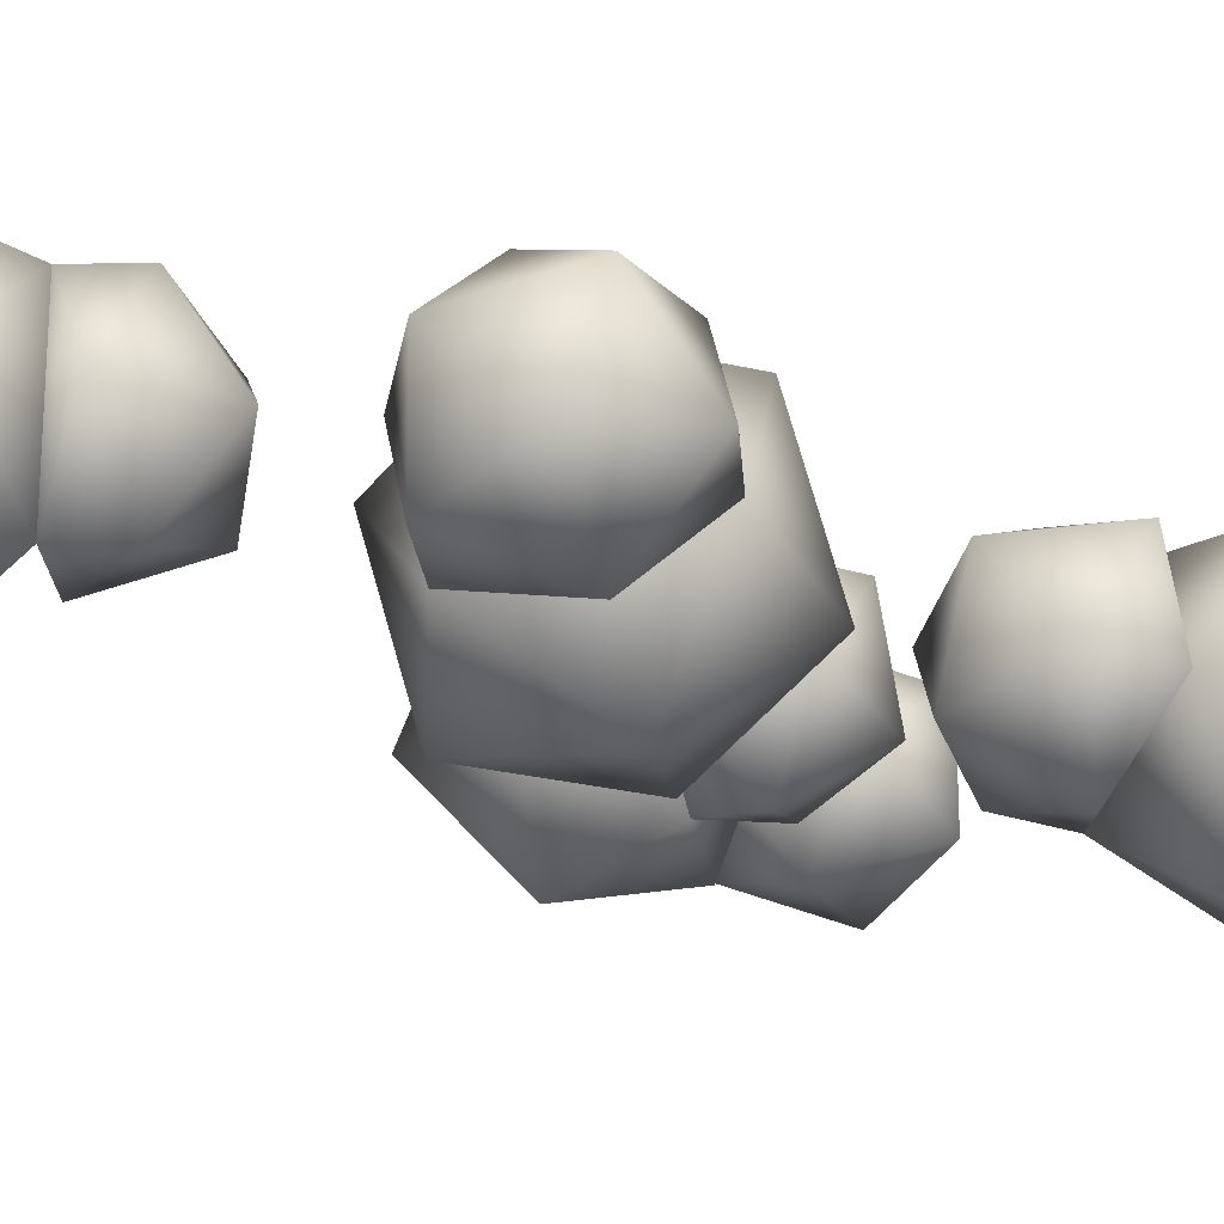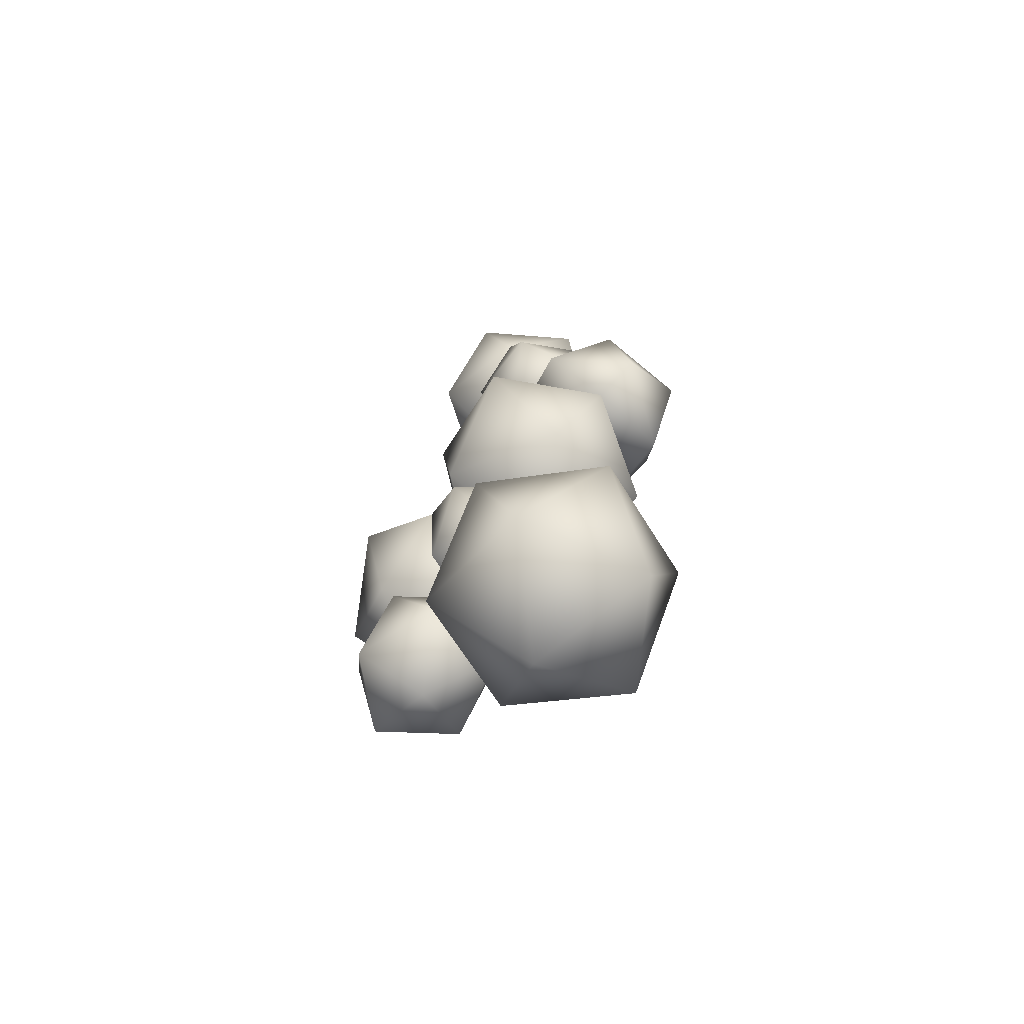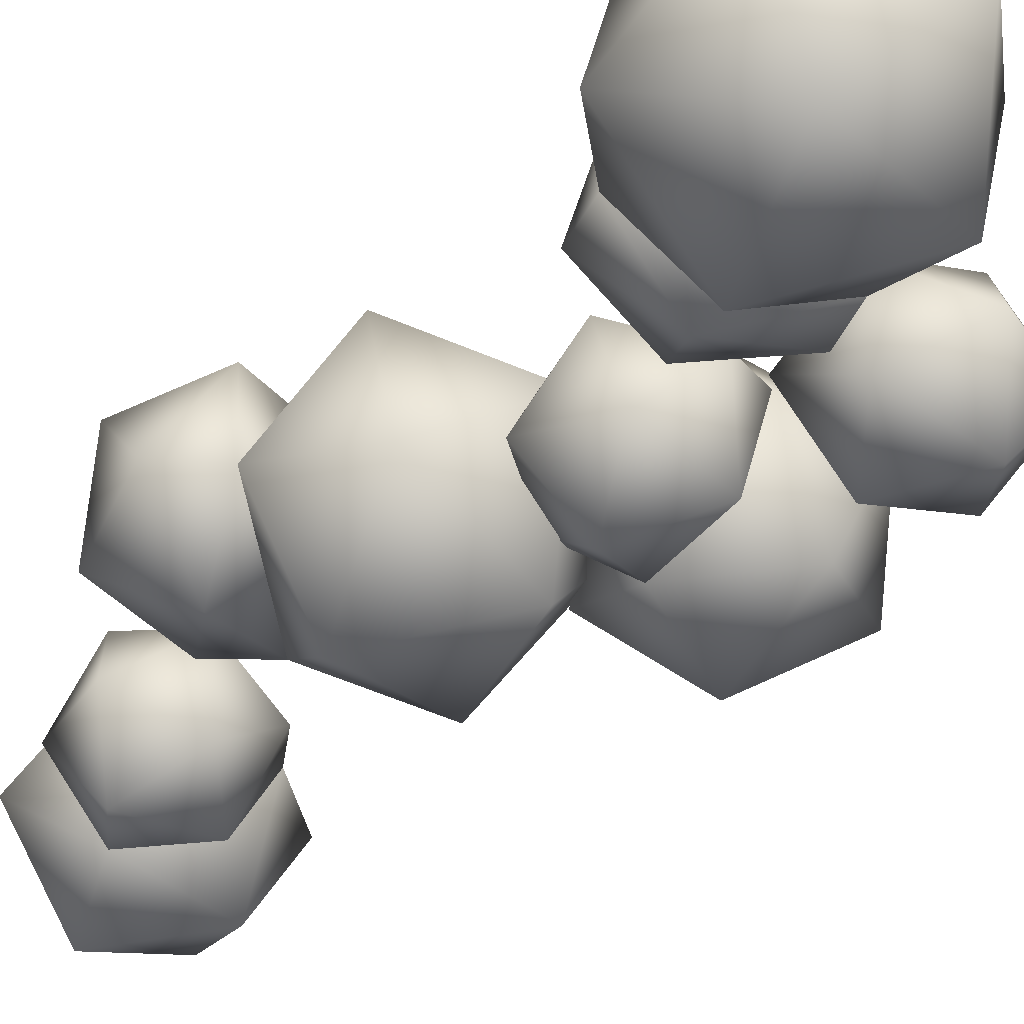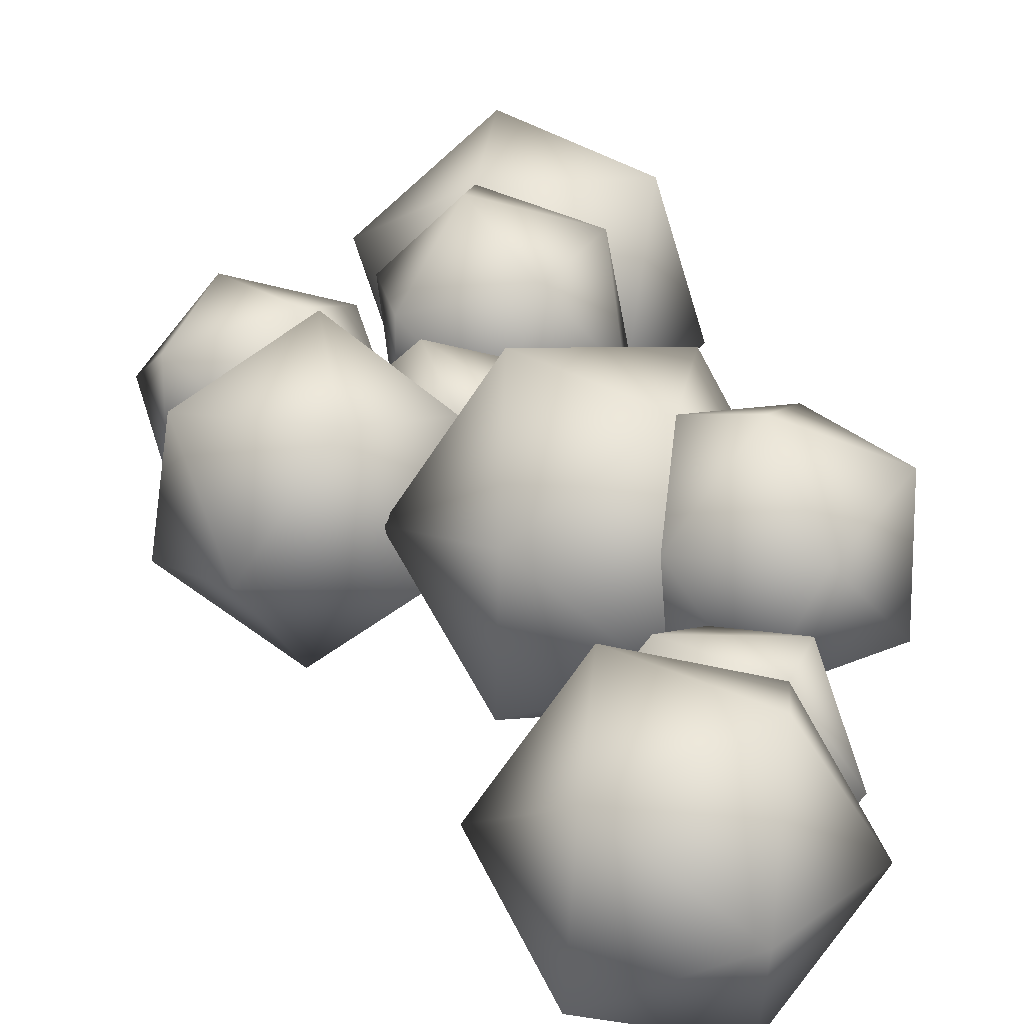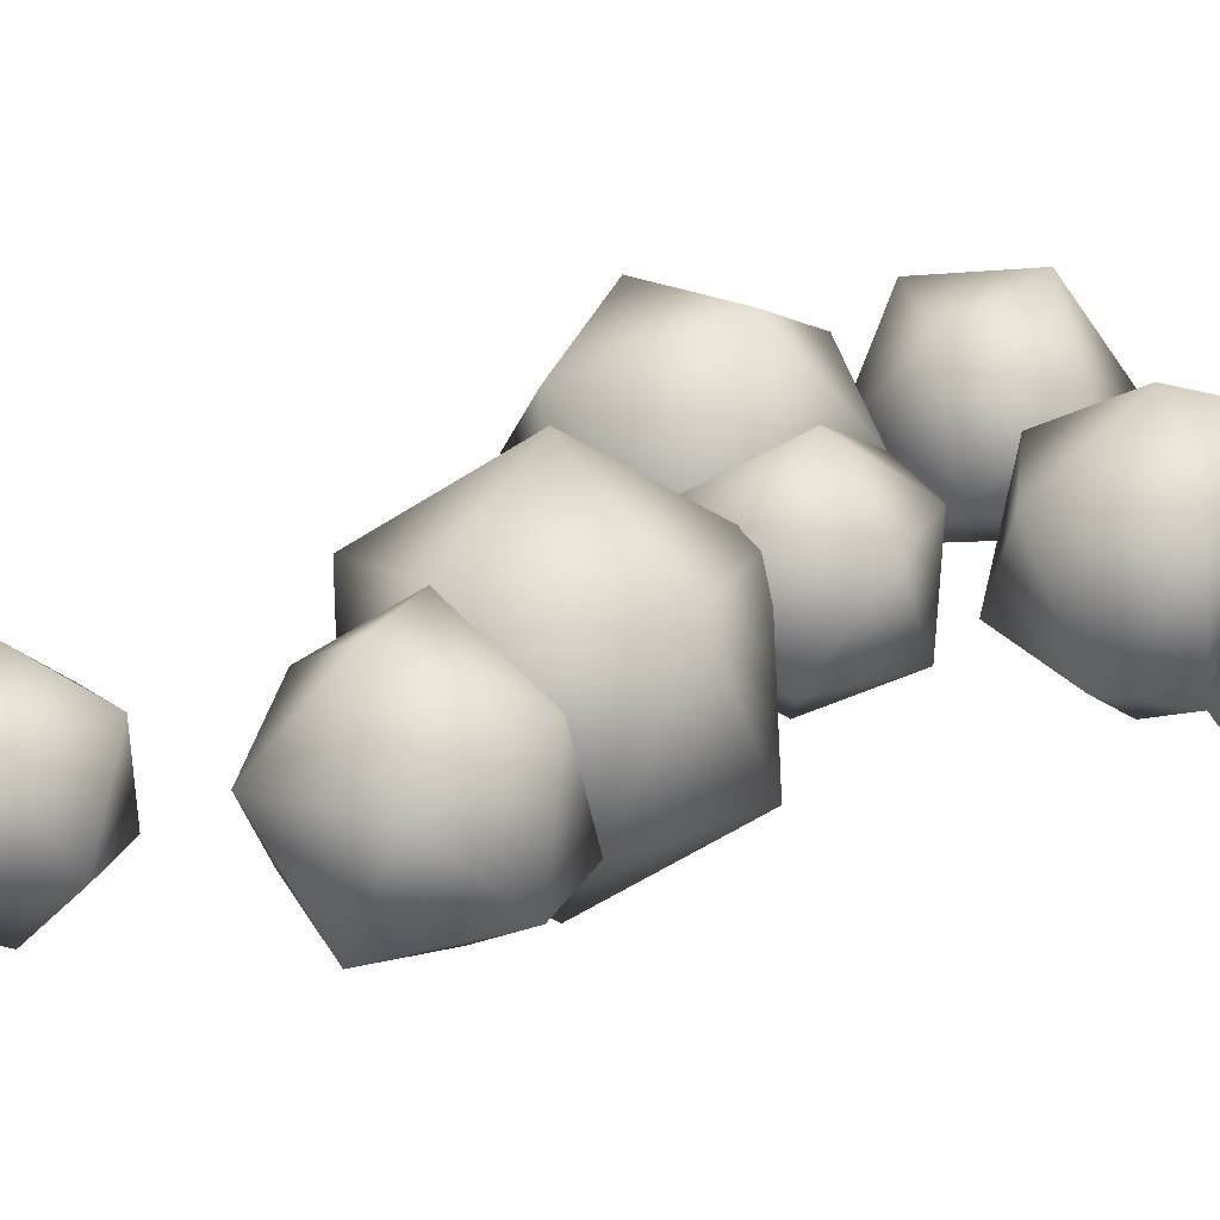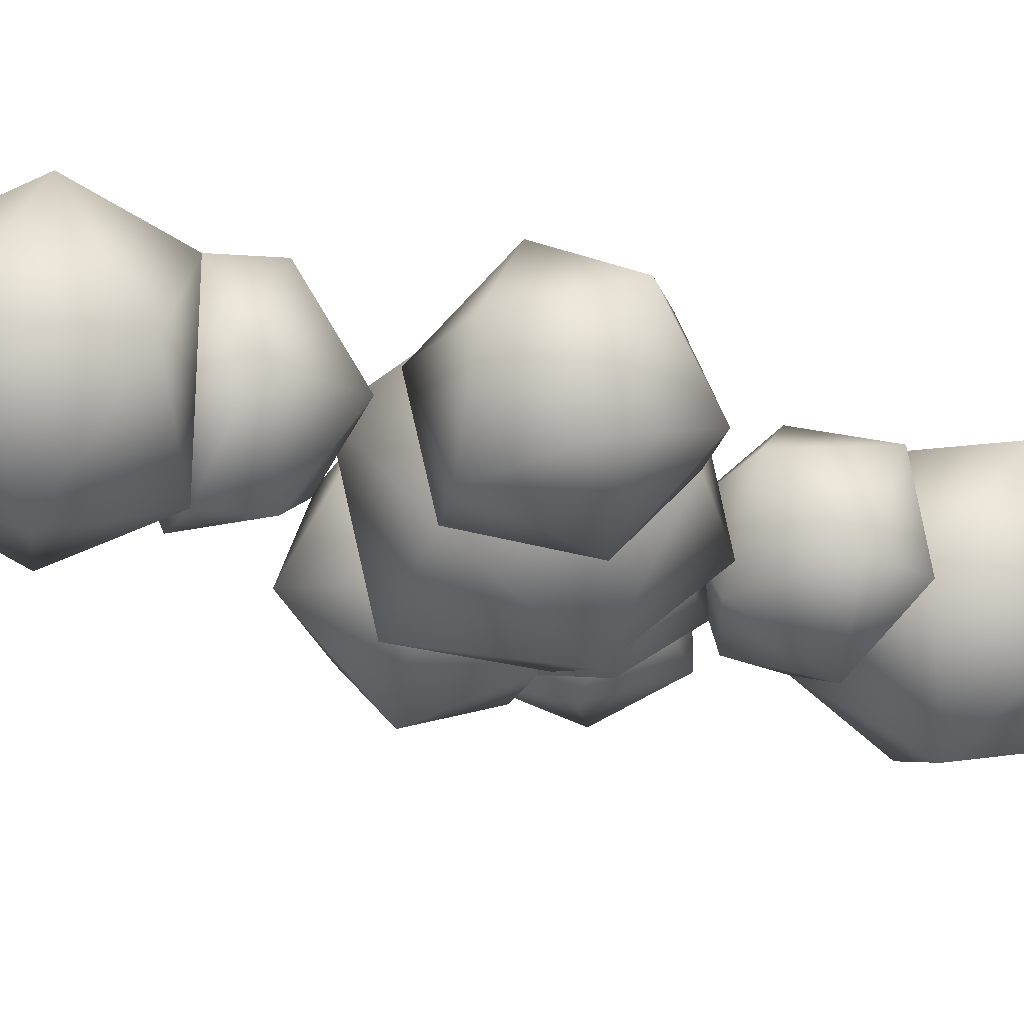
<metadata>
{"format":"obj","ext":"obj","renderer":"f3d","projection":"perspective","resolution":1024,"background":"white","views":[{"elev":-23.0,"azim":57.5,"up":"+Y"},{"elev":-72.4,"azim":48.8,"up":"+Z"},{"elev":-36.6,"azim":148.5,"up":"+Y"},{"elev":23.2,"azim":-7.4,"up":"+Y"},{"elev":40.5,"azim":79.9,"up":"+Y"},{"elev":-14.0,"azim":40.3,"up":"+Y"}]}
</metadata>
<code>
g m_dlc08_map_popcorn_01
v 0.08566 0.008818 0.3506
v 0.1072 0.009472 0.309
v 0.02307 0.01345 0.3078
v -0.01426 0.08094 0.3081
v 0.1357 0.07472 0.3549
v 0.06732 0.03774 0.2437
v 0.1372 0.07521 0.2717
v 0.003896 0.0838 0.2653
v 0.07257 0.1216 0.2445
v 0.003896 0.0838 0.2653
v 0.08566 0.008818 0.3506
v 0.09366 0.1404 0.3543
v 0.1357 0.07472 0.3549
v 0.02307 0.01345 0.3078
v 0.003896 0.0838 0.2653
v -0.01426 0.08094 0.3081
v 0.0313 0.1499 0.3108
v 0.09366 0.1404 0.3543
v 0.1152 0.1438 0.3114
v 0.07257 0.1216 0.2445
v 0.1372 0.07521 0.2717
v 0.09366 0.1404 0.3543
v 0.1152 0.1438 0.3114
v 0.1357 0.07472 0.3549
v 0.1372 0.07521 0.2717
v 0.1072 0.009472 0.309
v 0.08566 0.008818 0.3506
v 0.1341 0.07104 0.4219
v 0.09366 0.1404 0.3543
v 0.06467 -0.016 0.4382
v -0.01724 -0.0101 0.3613
v -0.01426 0.08094 0.3081
v -0.03626 0.02487 0.4666
v -0.07529 0.08456 0.3795
v 0.05726 0.07502 0.504
v 0.1341 0.07104 0.4219
v 0.07603 0.1657 0.4401
v -0.02924 0.1372 0.4677
v -0.02924 0.1372 0.4677
v 0.1341 0.07104 0.4219
v 0.07603 0.1657 0.4401
v 0.09366 0.1404 0.3543
v -0.005884 0.1716 0.3632
v -0.01426 0.08094 0.3081
v -0.02924 0.1372 0.4677
v 0.05726 0.07502 0.504
v -0.07529 0.08456 0.3795
v -0.01426 0.08094 0.3081
v -0.01724 -0.0101 0.3613
v -0.1328 0.08318 -0.3073
v -0.06835 0.126 -0.2631
v -0.1572 0.1519 -0.2628
v -0.1085 0.1519 -0.1906
v -0.05269 0.08318 -0.1902
v -0.06835 0.04038 -0.2631
v -0.1328 0.08318 -0.3073
v -0.1973 0.126 -0.1903
v -0.213 0.08318 -0.2632
v -0.1328 0.08318 -0.1461
v -0.1328 0.08318 -0.1461
v -0.1085 0.01451 -0.1906
v -0.1328 0.08318 -0.3073
v -0.1572 0.1519 -0.2628
v -0.213 0.08318 -0.2632
v -0.1572 0.01451 -0.2628
v -0.1973 0.04038 -0.1903
v -0.1085 0.01451 -0.1906
v -0.06835 0.04038 -0.2631
v -0.1328 0.08318 -0.3073
v -0.05269 0.08318 -0.1902
v -0.1328 0.08318 -0.1461
v -0.1973 0.126 -0.1903
v -0.213 0.08318 -0.2632
v 0.0173 0.1846 -0.3248
v 0.003359 0.1965 -0.2697
v -0.0504 0.1282 -0.3143
v -0.0278 0.04092 -0.3144
v 0.09713 0.1676 -0.2724
v -0.04723 0.1337 -0.2195
v 0.04319 0.1584 -0.1927
v 0.0173 0.1846 -0.3248
v 0.1143 0.07816 -0.2749
v 0.09713 0.1676 -0.2724
v 0.102 0.08704 -0.2175
v 0.04319 0.1584 -0.1927
v 0.01406 0.06556 -0.1862
v -0.04723 0.1337 -0.2195
v -0.0504 0.1282 -0.3143
v -0.04342 0.04774 -0.2592
v -0.0278 0.04092 -0.3144
v -0.04723 0.1337 -0.2195
v 0.01406 0.06556 -0.1862
v -0.0278 0.04092 -0.3144
v 0.04995 0.01741 -0.2617
v 0.1143 0.07816 -0.2749
v -0.04342 0.04774 -0.2592
v 0.102 0.08704 -0.2175
v 0.01406 0.06556 -0.1862
v 0.0173 0.1846 -0.3248
v 0.1421 0.1778 -0.3454
v 0.1143 0.07816 -0.2749
v 0.04567 0.202 -0.434
v -0.05766 0.1233 -0.4047
v 0.02505 0.09048 -0.5037
v 0.1485 0.1242 -0.4671
v 0.0173 0.1846 -0.3248
v -0.0278 0.04092 -0.3144
v -0.05766 0.1233 -0.4047
v -0.01869 -0.003095 -0.4198
v 0.02505 0.09048 -0.5037
v 0.1421 0.1778 -0.3454
v 0.1811 0.05143 -0.3605
v 0.1143 0.07816 -0.2749
v 0.1485 0.1242 -0.4671
v 0.1087 -0.002549 -0.4583
v 0.1143 0.07816 -0.2749
v 0.07772 -0.02723 -0.3312
v -0.0278 0.04092 -0.3144
v 0.1811 0.05143 -0.3605
v -0.01869 -0.003095 -0.4198
v 0.1087 -0.002549 -0.4583
v 0.02505 0.09048 -0.5037
v 0.1485 0.1242 -0.4671
v 0.07937 0.1846 0.09982
v 0.1235 0.1965 0.1357
v 0.06037 0.1282 0.1656
v 0.06983 0.04092 0.1451
v 0.1606 0.1676 0.04953
v 0.1477 0.1337 0.2027
v 0.1133 0.04774 0.1826
v 0.2101 0.1584 0.132
v 0.07937 0.1846 0.09982
v 0.1656 0.07816 0.0329
v 0.1606 0.1676 0.04953
v 0.06983 0.04092 0.1451
v 0.1504 0.01741 0.09684
v 0.1656 0.07816 0.0329
v 0.1133 0.04774 0.1826
v 0.2124 0.08704 0.06825
v 0.2037 0.06556 0.1612
v 0.1656 0.07816 0.0329
v 0.2124 0.08704 0.06825
v 0.1606 0.1676 0.04953
v 0.2101 0.1584 0.132
v 0.2037 0.06556 0.1612
v 0.1477 0.1337 0.2027
v 0.1133 0.04774 0.1826
v 0.06037 0.1282 0.1656
v 0.07937 0.1846 0.09982
v 0.1133 0.1778 -0.02201
v 0.1656 0.07816 0.0329
v -0.007634 0.202 0.02809
v -0.02469 0.1233 0.1341
v -0.0796 0.09048 0.01737
v 0.005687 0.1242 -0.07912
v 0.07937 0.1846 0.09982
v 0.06983 0.04092 0.1451
v -0.02469 0.1233 0.1341
v -0.02191 -0.003095 0.09242
v 0.09903 -0.02723 0.04232
v 0.1656 0.07816 0.0329
v 0.1161 0.05143 -0.0637
v 0.1133 0.1778 -0.02201
v -0.003132 -0.002549 -0.03936
v -0.0796 0.09048 0.01737
v -0.02469 0.1233 0.1341
v 0.1133 0.1778 -0.02201
v 0.005687 0.1242 -0.07912
v 0.1161 0.05143 -0.0637
v -0.003132 -0.002549 -0.03936
v -0.0796 0.09048 0.01737
v -0.07835 0.1052 -0.1582
v -0.03527 0.1016 -0.179
v -0.04167 0.1563 -0.1134
v -0.027 0.1343 -0.03962
v 0.03203 0.1271 -0.1378
v 0.01756 0.1318 -0.0565
v -0.07835 0.1052 -0.1582
v -0.04365 0.006387 -0.07462
v -0.05828 0.02362 -0.1506
v -0.07835 0.1052 -0.1582
v -0.05828 0.02362 -0.1506
v -0.03527 0.1016 -0.179
v 0.02279 0.04545 -0.1613
v 0.03203 0.1271 -0.1378
v 0.001426 0.001176 -0.09361
v -0.04365 0.006387 -0.07462
v -0.004827 0.05413 -0.02682
v 0.05563 0.06435 -0.08474
v -0.027 0.1343 -0.03962
v -0.004827 0.05413 -0.02682
v -0.04365 0.006387 -0.07462
v 0.01756 0.1318 -0.0565
v 0.02279 0.04545 -0.1613
v 0.05563 0.06435 -0.08474
v 0.03203 0.1271 -0.1378
v 0.01756 0.1318 -0.0565
v -0.004827 0.05413 -0.02682
v -0.07835 0.1052 -0.1582
v -0.1253 0.008549 -0.1437
v -0.04365 0.006387 -0.07462
v -0.1732 0.1125 -0.1488
v -0.07835 0.1052 -0.1582
v -0.027 0.1343 -0.03962
v -0.1052 0.1857 -0.0926
v -0.1732 0.1125 -0.1488
v -0.1019 0.1535 0.01736
v -0.1995 0.1447 -0.04203
v -0.1253 0.008549 -0.1437
v -0.122 -0.02357 -0.03378
v -0.04365 0.006387 -0.07462
v -0.2119 0.0352 -0.07364
v -0.054 0.04957 0.02246
v -0.1679 0.06055 0.02908
v -0.04365 0.006387 -0.07462
v -0.054 0.04957 0.02246
v -0.027 0.1343 -0.03962
v -0.1019 0.1535 0.01736
v -0.1732 0.1125 -0.1488
v -0.2119 0.0352 -0.07364
v -0.1253 0.008549 -0.1437
v -0.1995 0.1447 -0.04203
v -0.1679 0.06055 0.02908
v -0.054 0.04957 0.02246
v -0.1679 0.06055 0.02908
v -0.1019 0.1535 0.01736
v -0.1995 0.1447 -0.04203
g m_dlc08_map_popcorn_01_0
f 3 2 1
f 4 3 1
f 2 5 1
f 3 6 2
f 6 7 2
f 8 6 3
f 6 9 7
f 10 9 6
f 13 12 11
f 16 15 14
f 17 15 16
f 18 17 16
f 19 17 18
f 17 20 15
f 19 20 17
f 21 20 19
f 24 23 22
f 25 23 24
f 26 25 24
f 29 28 27
f 28 30 27
f 30 31 27
f 31 32 27
f 30 33 31
f 33 34 31
f 35 33 30
f 36 35 30
f 37 35 36
f 33 38 34
f 35 39 33
f 42 41 40
f 43 41 42
f 44 43 42
f 43 45 41
f 41 45 46
f 47 45 43
f 47 43 48
f 49 47 48
f 52 51 50
f 52 53 51
f 53 54 51
f 51 54 55
f 51 55 56
f 57 53 52
f 58 57 52
f 53 59 54
f 57 60 53
f 54 59 61
f 64 63 62
f 65 64 62
f 65 66 64
f 67 66 65
f 68 67 65
f 68 65 69
f 70 67 68
f 67 71 66
f 66 71 72
f 66 72 73
f 76 75 74
f 77 76 74
f 75 78 74
f 76 79 75
f 75 80 78
f 79 80 75
f 83 82 81
f 83 84 82
f 85 84 83
f 85 86 84
f 87 86 85
f 90 89 88
f 89 91 88
f 89 92 91
f 95 94 93
f 94 96 93
f 97 94 95
f 94 98 96
f 97 98 94
f 101 100 99
f 100 102 99
f 102 103 99
f 102 104 103
f 100 105 102
f 105 104 102
f 108 107 106
f 108 109 107
f 110 109 108
f 113 112 111
f 112 114 111
f 112 115 114
f 118 117 116
f 117 119 116
f 120 117 118
f 117 121 119
f 120 121 117
f 122 121 120
f 123 121 122
f 126 125 124
f 127 126 124
f 125 128 124
f 126 129 125
f 127 130 126
f 125 131 128
f 129 131 125
f 134 133 132
f 137 136 135
f 136 138 135
f 139 136 137
f 136 140 138
f 139 140 136
f 143 142 141
f 144 142 143
f 144 145 142
f 146 145 144
f 147 145 146
f 147 146 148
f 151 150 149
f 150 152 149
f 152 153 149
f 152 154 153
f 150 155 152
f 155 154 152
f 158 157 156
f 158 159 157
f 159 160 157
f 157 160 161
f 160 162 161
f 161 162 163
f 160 164 162
f 159 164 160
f 165 164 159
f 165 159 166
f 169 168 167
f 169 170 168
f 168 170 171
f 174 173 172
f 175 174 172
f 174 176 173
f 175 177 174
f 177 176 174
f 180 179 178
f 183 182 181
f 183 184 182
f 185 184 183
f 184 186 182
f 182 186 187
f 186 188 187
f 186 189 188
f 184 189 186
f 192 191 190
f 191 193 190
f 196 195 194
f 197 195 196
f 198 195 197
f 201 200 199
f 200 202 199
f 205 204 203
f 206 205 203
f 205 207 204
f 206 208 205
f 208 207 205
f 211 210 209
f 210 212 209
f 213 210 211
f 210 214 212
f 213 214 210
f 217 216 215
f 218 216 217
f 221 220 219
f 220 222 219
f 220 223 222
f 226 225 224
f 227 225 226

</code>
